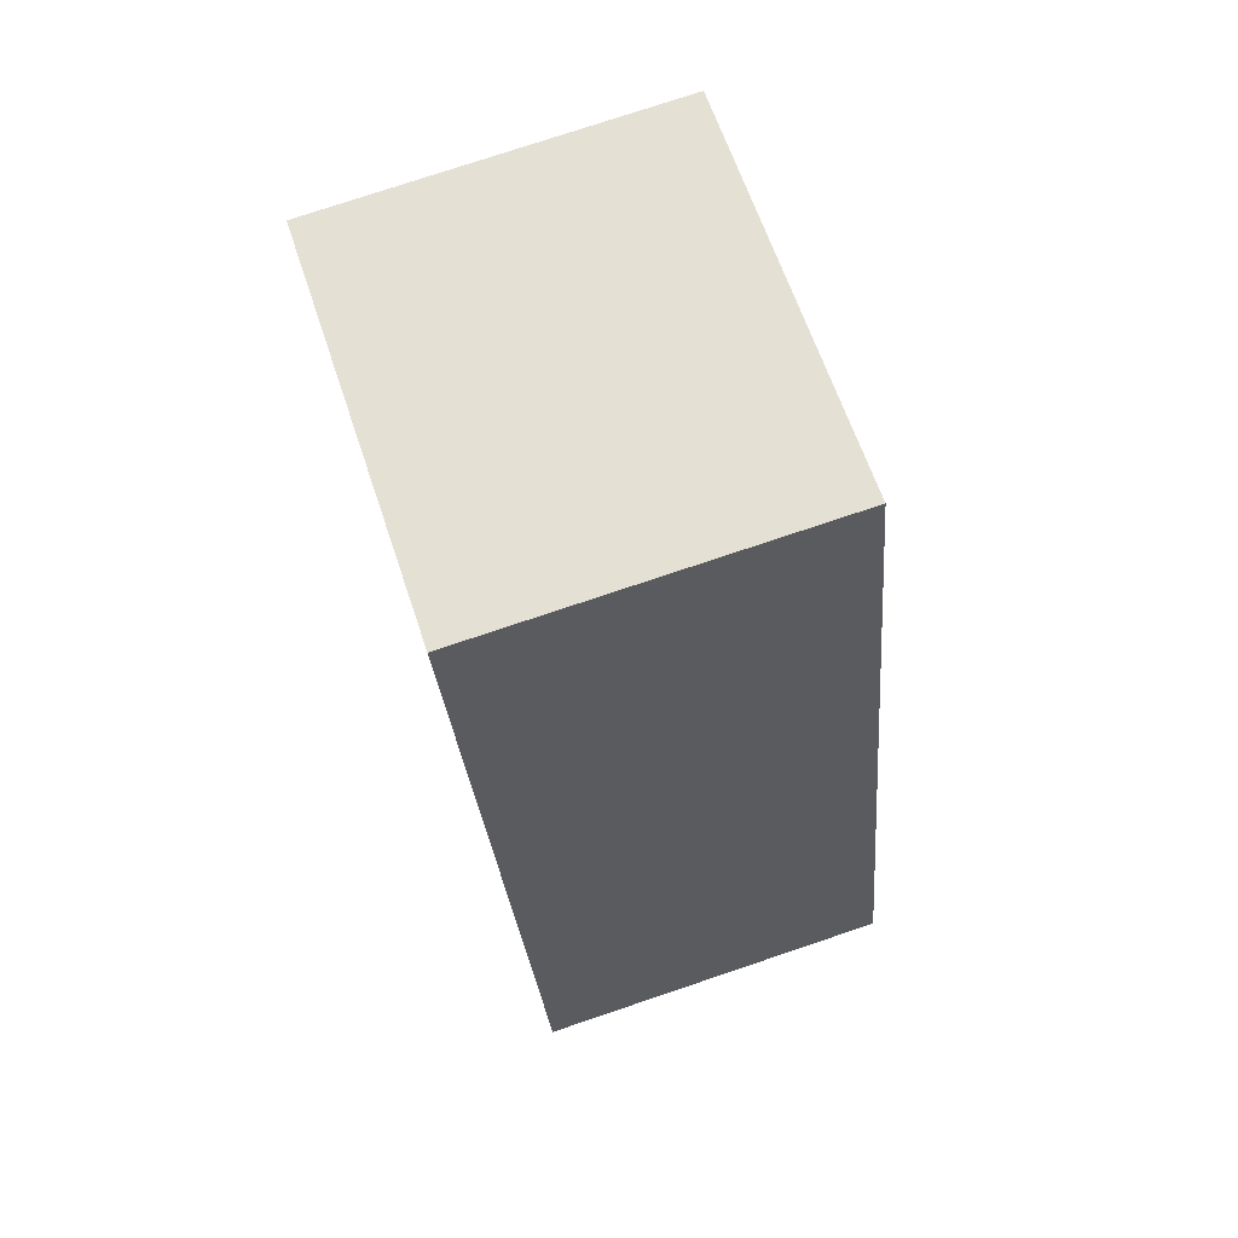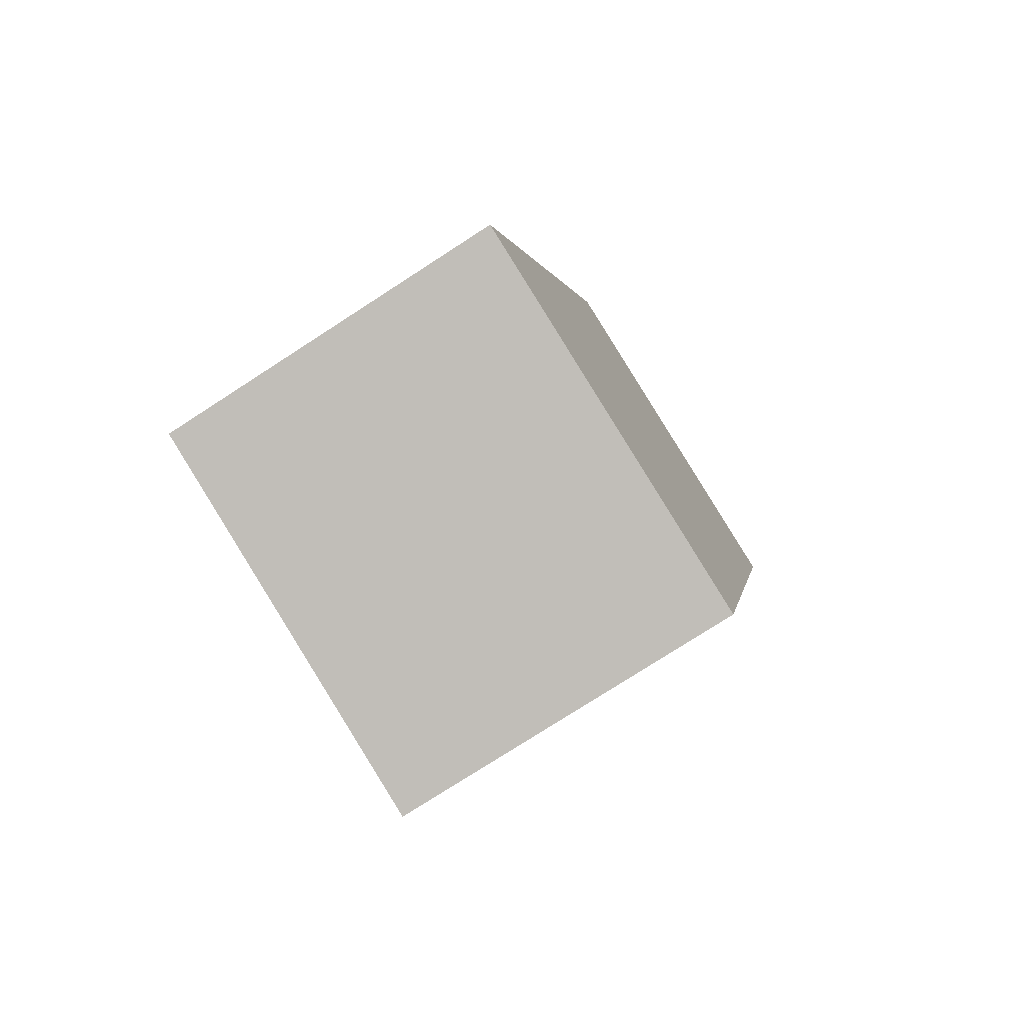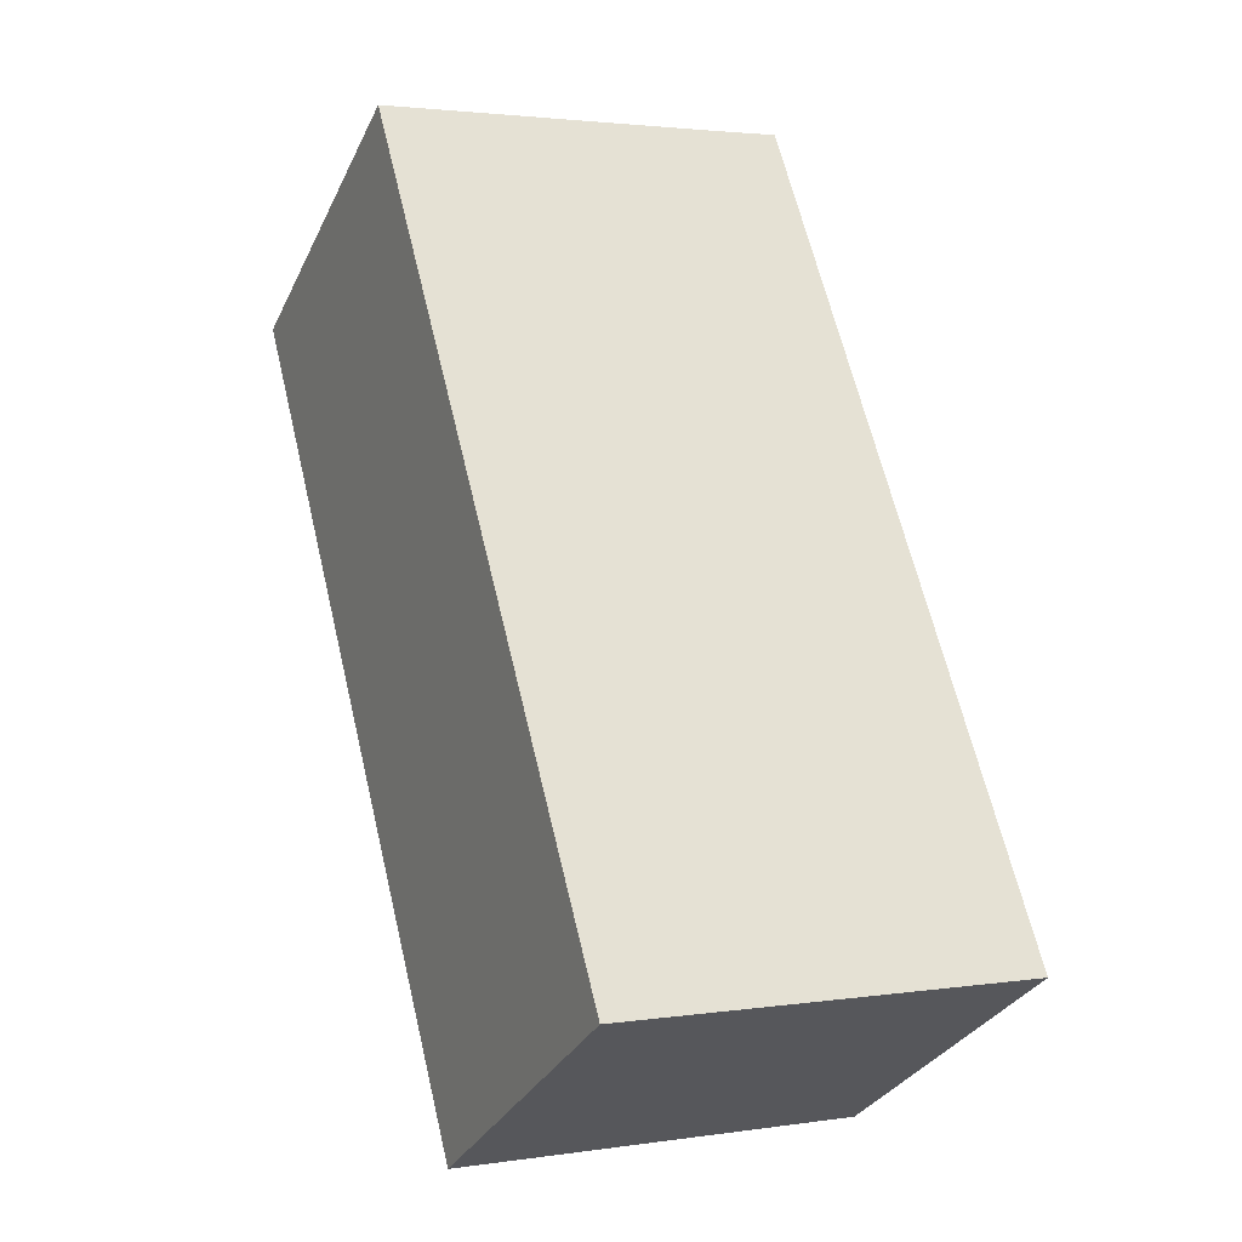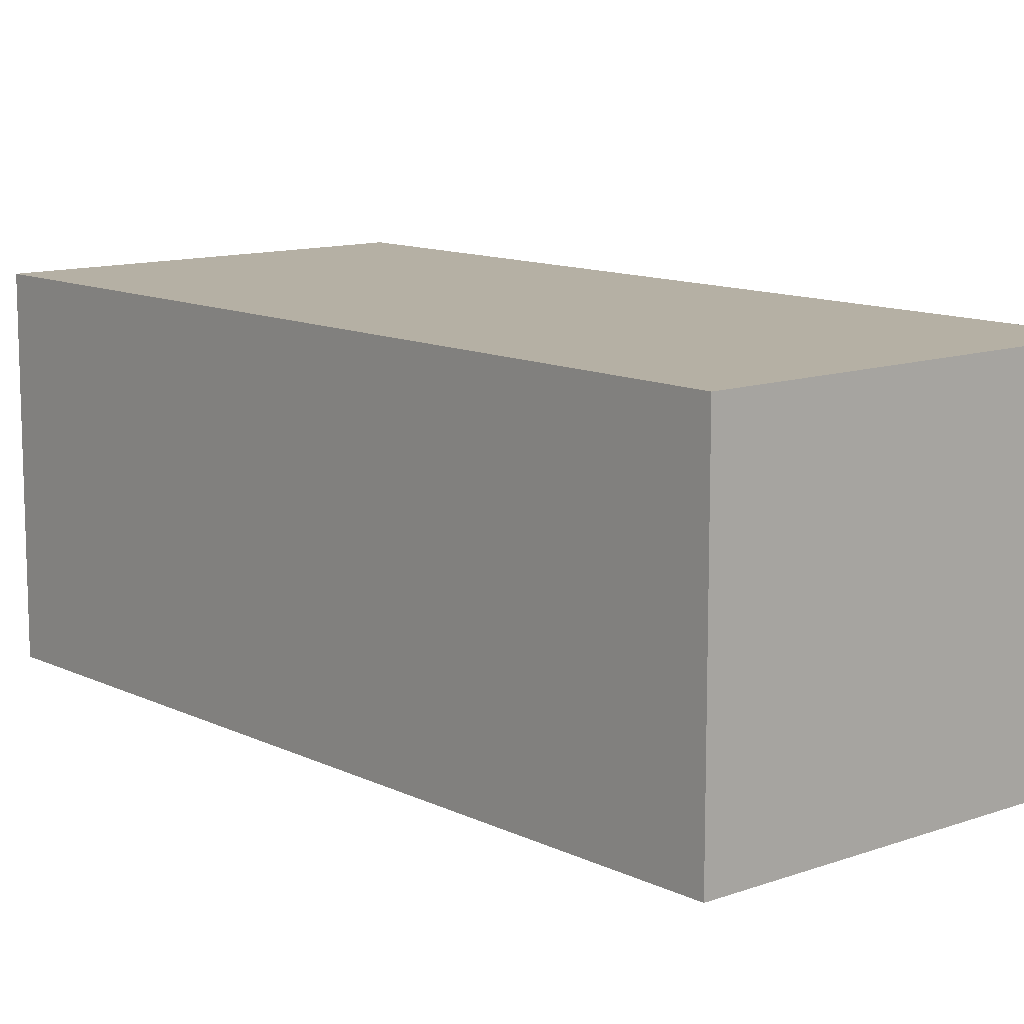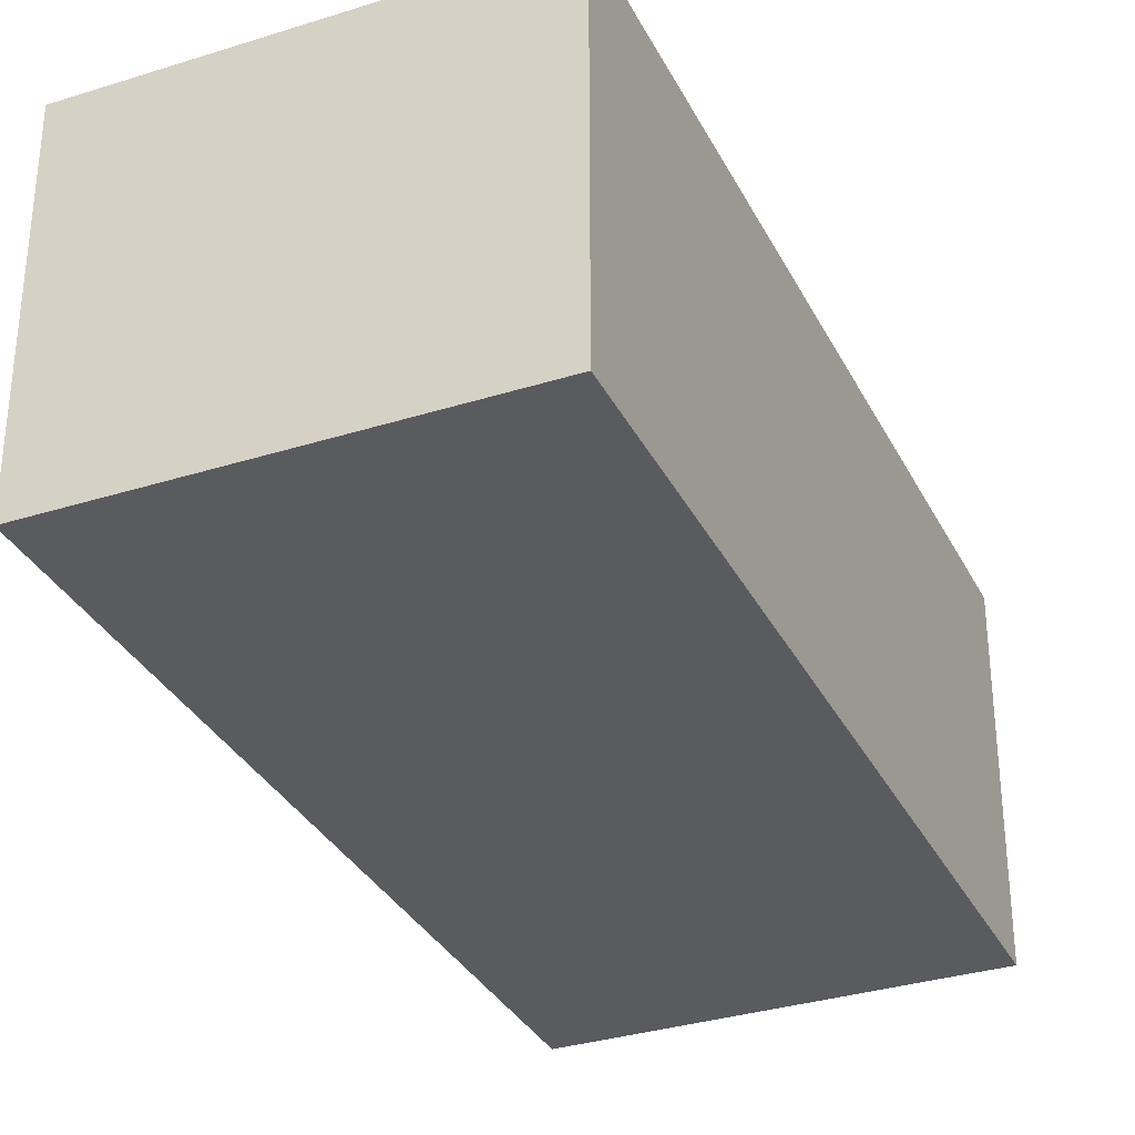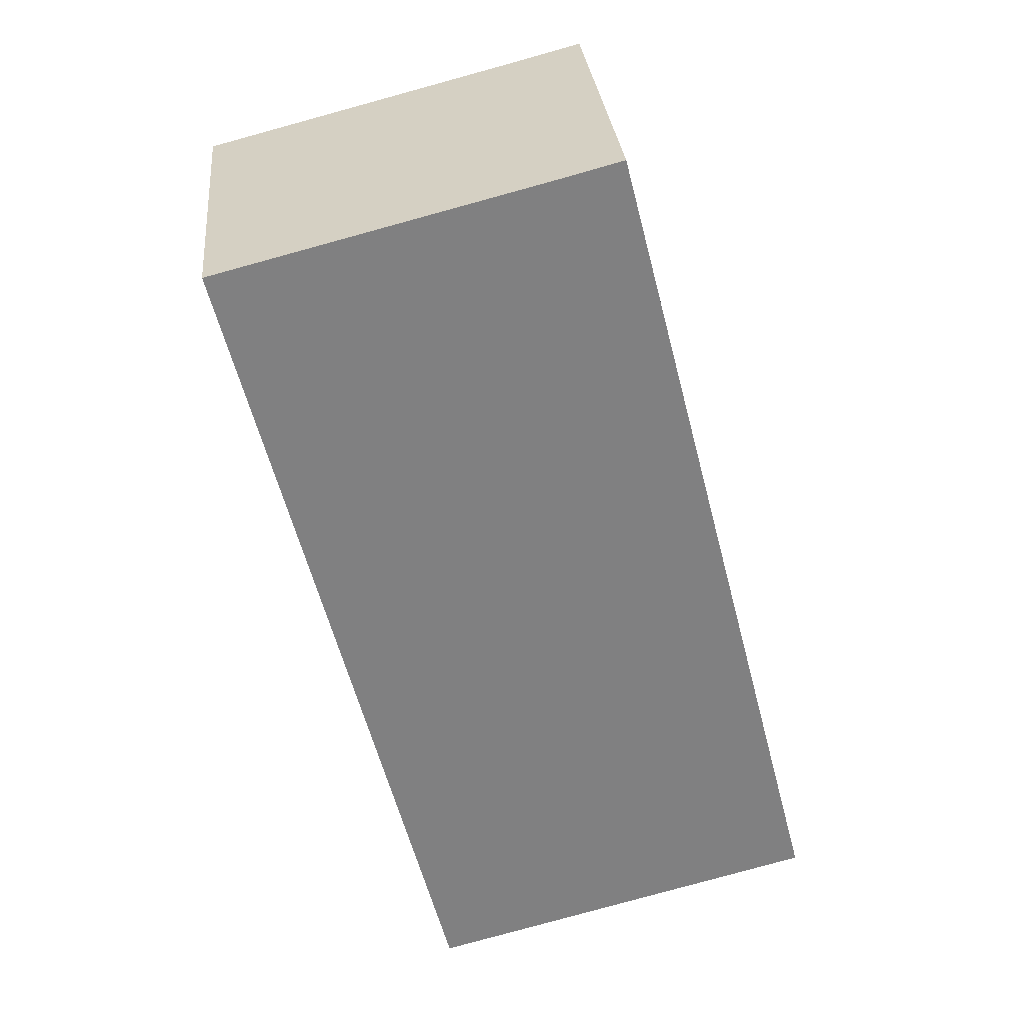
<metadata>
{"format":"obj","ext":"obj","renderer":"f3d","projection":"perspective","resolution":1024,"background":"white","views":[{"elev":76.3,"azim":-108.6,"up":"+Z"},{"elev":-76.5,"azim":-57.1,"up":"+Z"},{"elev":-31.4,"azim":157.7,"up":"+Z"},{"elev":11.6,"azim":153.7,"up":"+Y"},{"elev":-33.0,"azim":-142.0,"up":"+Y"},{"elev":30.3,"azim":174.5,"up":"+Z"}]}
</metadata>
<code>
v  1.785 2.871 6.911
v  3.242 2.871 -0.8374
v  6.097e-05 2.871 -9.098e-05
v  2.317 2.871 6.772
v  5.029 2.871 6.081
v  0 0 0
v  1.785 -4.232e-16 6.911
v  2.317 -4.146e-16 6.772
v  5.029 -3.724e-16 6.081
v  3.242 5.127e-17 -0.8373
g defaultobject
f 1 2 3
f 2 1 4
f 2 4 5
f 1 6 7
f 6 1 3
f 8 1 7
f 1 8 4
f 9 4 8
f 4 9 5
f 10 5 9
f 5 10 2
f 3 10 6
f 10 3 2
f 6 8 7
f 8 6 9
f 9 6 10

</code>
